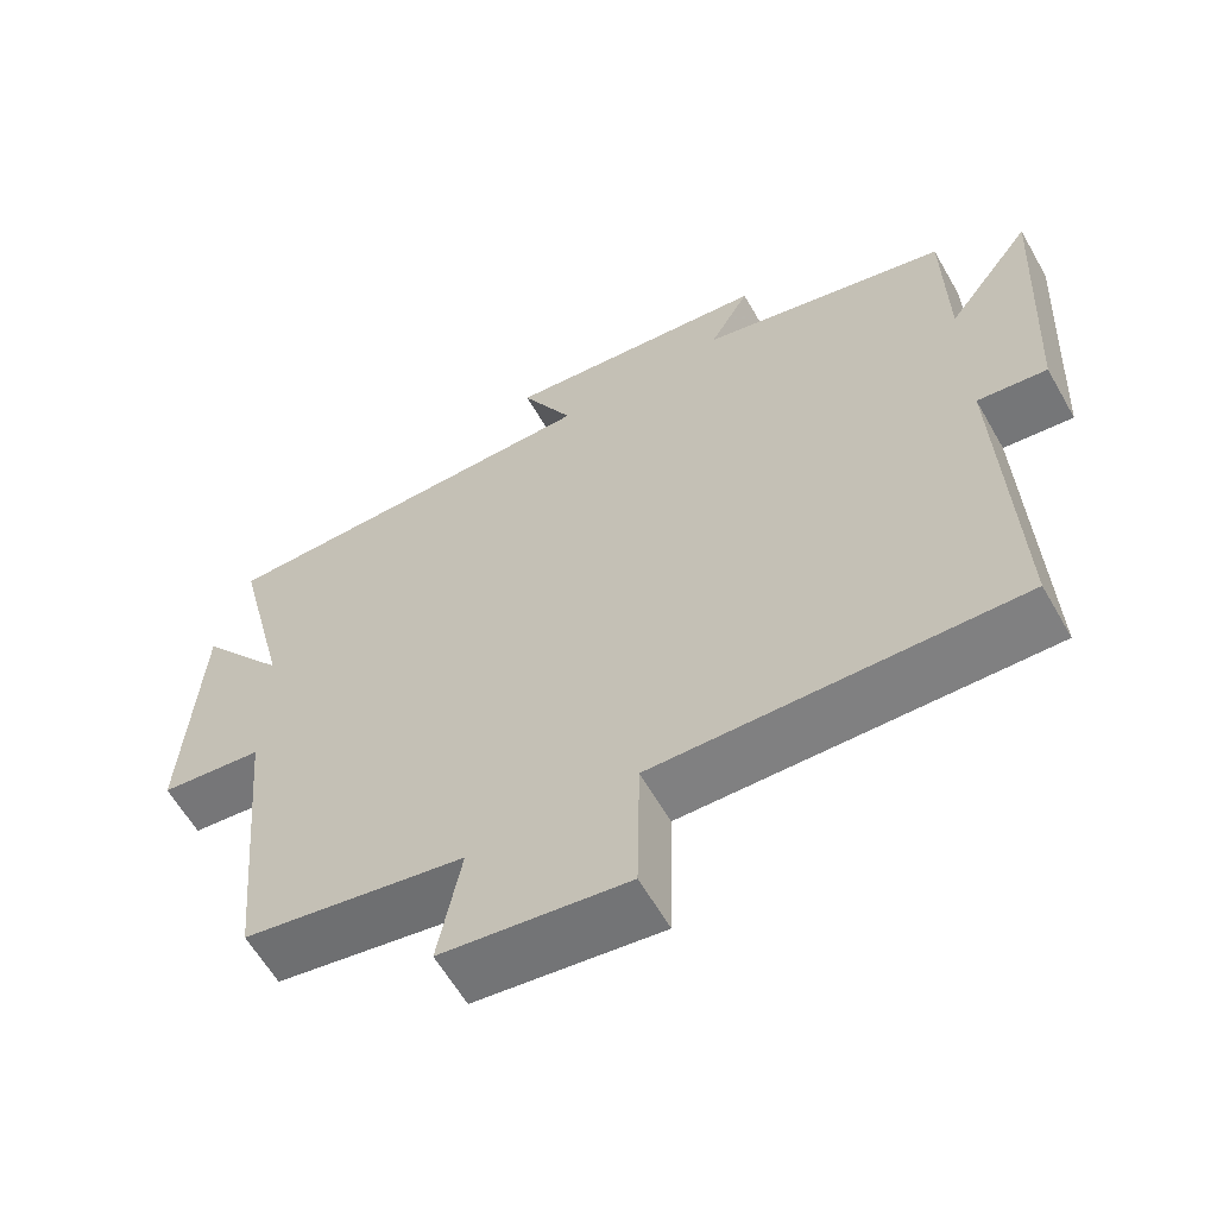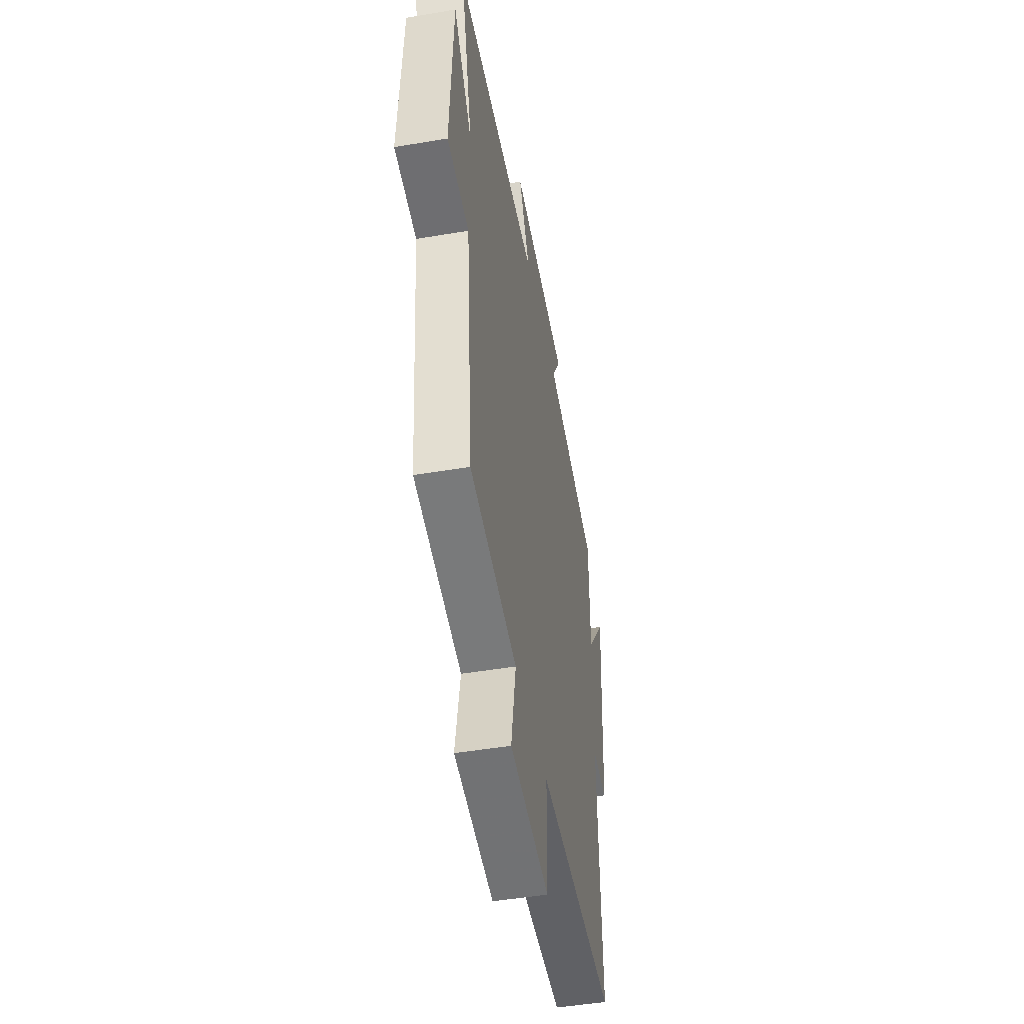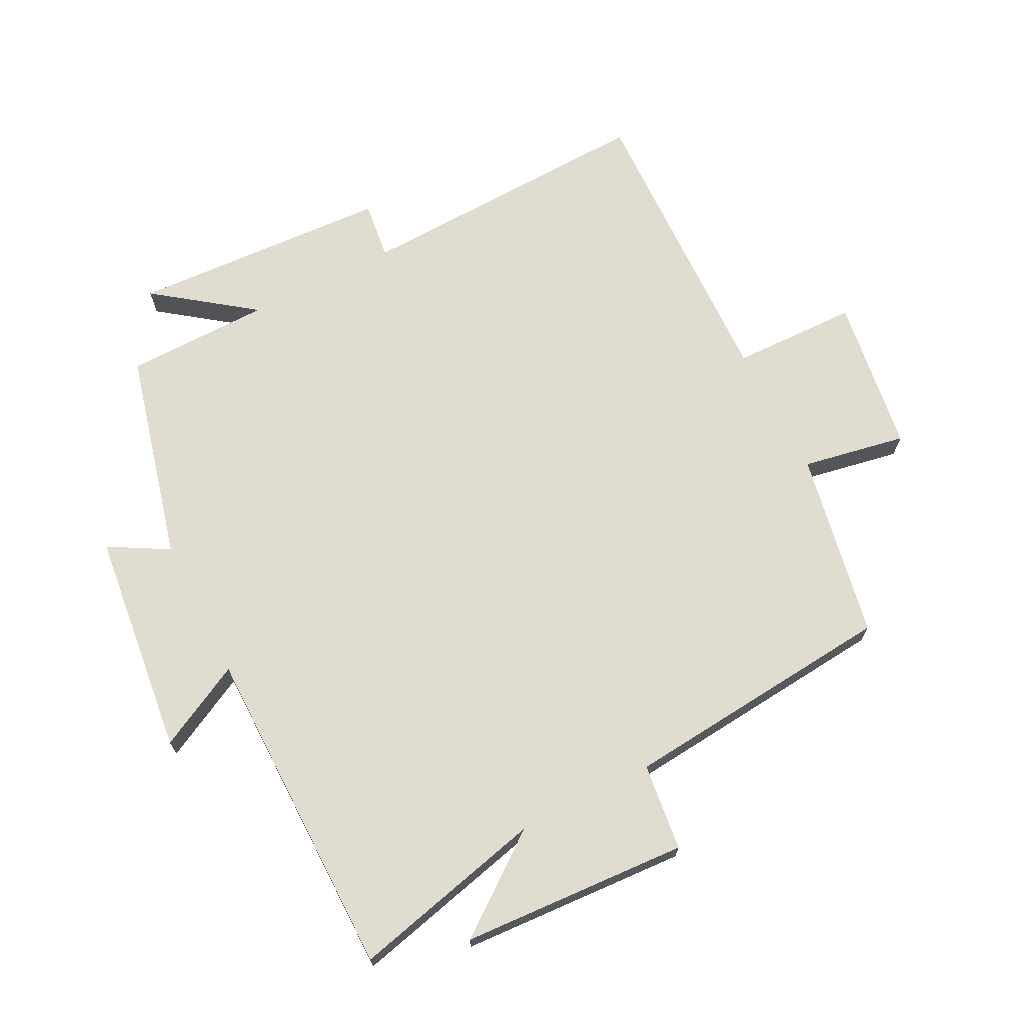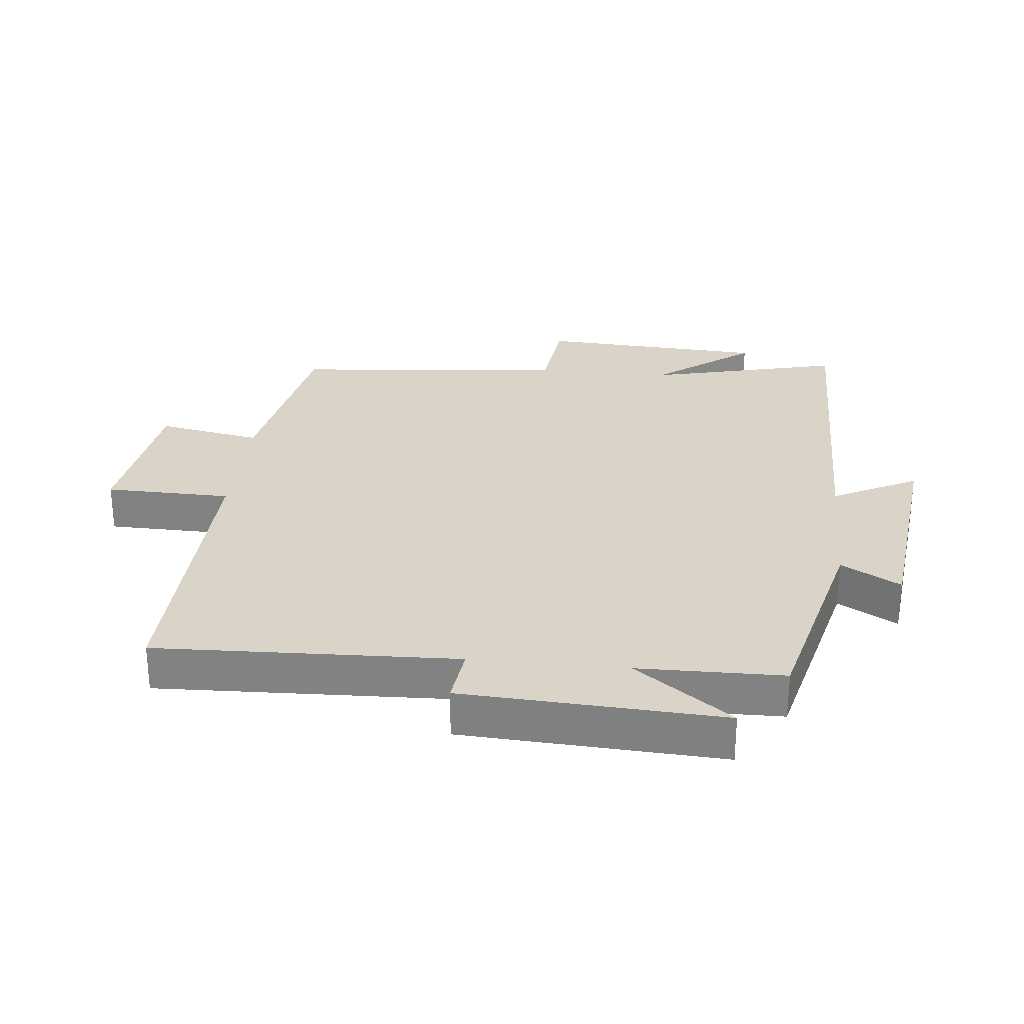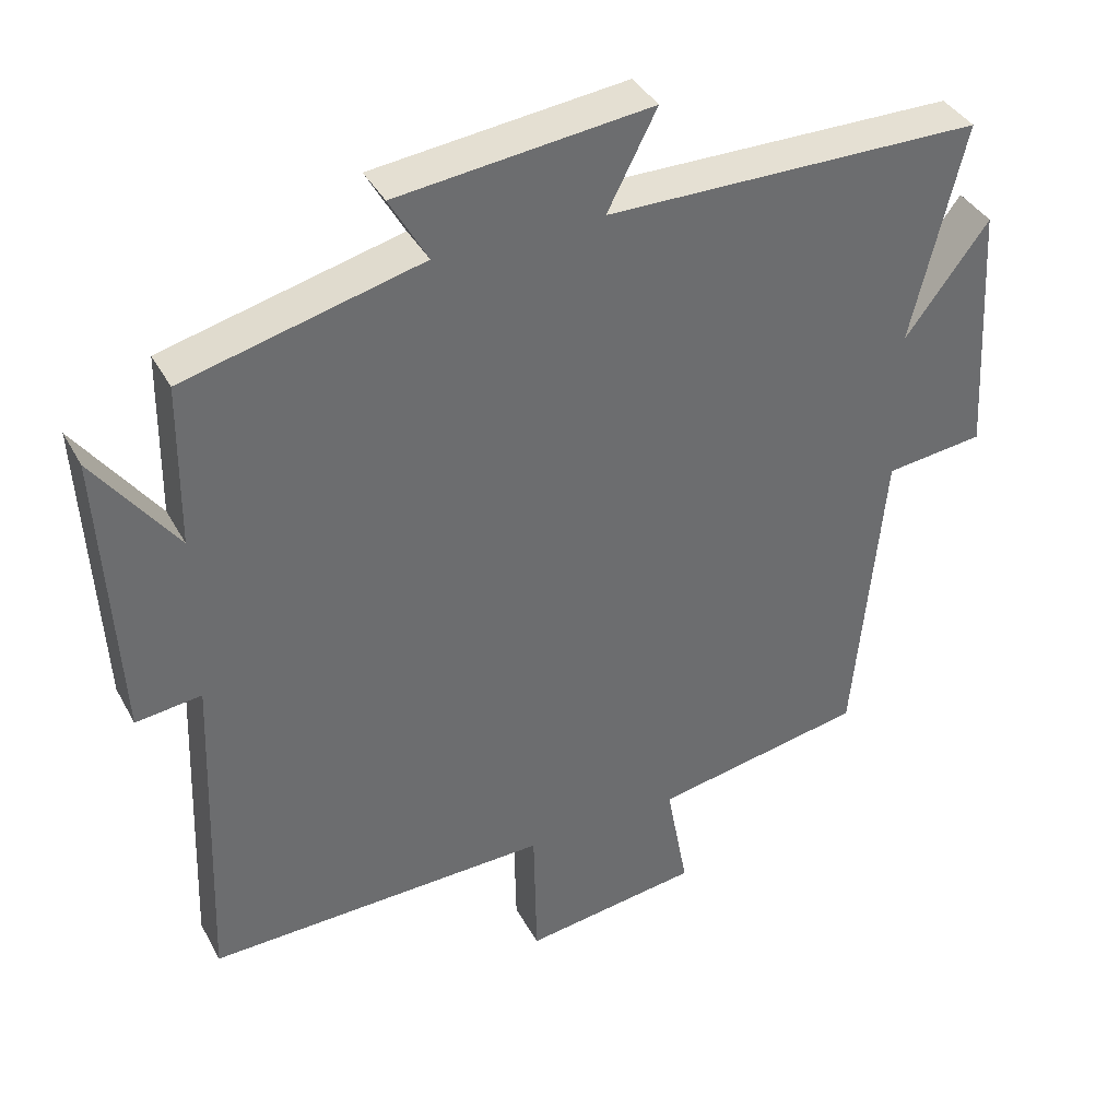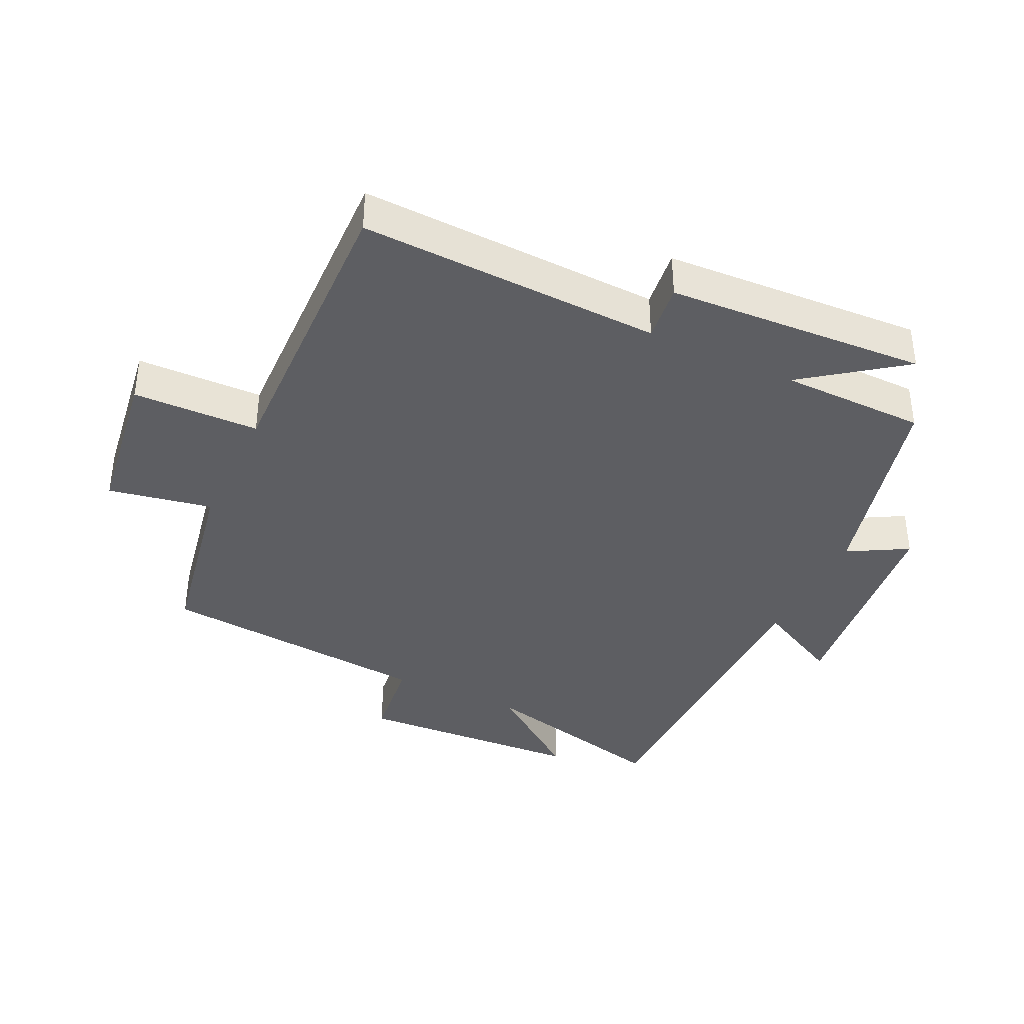
<metadata>
{"format":"obj","ext":"obj","renderer":"f3d","projection":"perspective","resolution":1024,"background":"white","views":[{"elev":-61.1,"azim":-150.3,"up":"+Z"},{"elev":-47.9,"azim":100.8,"up":"+Z"},{"elev":69.7,"azim":63.0,"up":"+Y"},{"elev":28.6,"azim":-84.2,"up":"+Y"},{"elev":38.2,"azim":-25.8,"up":"+Z"},{"elev":-38.4,"azim":-115.4,"up":"+Y"}]}
</metadata>
<code>
v -0.497 0.07 0.418
v -0.172 0.07 0.5
v -0.224 0.07 0.592
v 0.124 0.07 0.632
v 0.056 0.07 0.5
v 0.573 0.07 0.497
v 0.5 0.07 0.196
v 0.615 0.07 0.348
v 0.635 0.07 -0.004
v 0.5 0.07 -0.02
v 0.46 0.07 -0.446
v 0.17 0.07 -0.5
v 0.2 0.07 -0.661
v -0.042 0.07 -0.695
v -0.046 0.07 -0.5
v -0.517 0.07 -0.513
v -0.5 0.07 -0.047
v -0.59 0.07 -0.058
v -0.612 0.07 0.344
v -0.5 0.07 0.193
v -0.497 0 0.418
v -0.172 0 0.5
v -0.224 0 0.592
v 0.124 0 0.632
v 0.056 0 0.5
v 0.573 0 0.497
v 0.5 0 0.196
v 0.615 0 0.348
v 0.635 0 -0.004
v 0.5 0 -0.02
v 0.46 0 -0.446
v 0.17 0 -0.5
v 0.2 0 -0.661
v -0.042 0 -0.695
v -0.046 0 -0.5
v -0.517 0 -0.513
v -0.5 0 -0.047
v -0.59 0 -0.058
v -0.612 0 0.344
v -0.5 0 0.193
f 17 18 19 20
f 17 20 1 2
f 15 16 17 2
f 12 13 14 15
f 12 15 2
f 11 12 2
f 10 11 2
f 7 8 9 10
f 7 10 2 3
f 5 6 7
f 5 7 3
f 3 4 5
f 40 39 38 37
f 22 21 40 37
f 22 37 36 35
f 35 34 33 32
f 22 35 32
f 22 32 31
f 22 31 30
f 30 29 28 27
f 23 22 30 27
f 27 26 25
f 23 27 25
f 25 24 23
f 1 21 22 2
f 2 22 23 3
f 3 23 24 4
f 4 24 25 5
f 5 25 26 6
f 6 26 27 7
f 7 27 28 8
f 8 28 29 9
f 9 29 30 10
f 10 30 31 11
f 11 31 32 12
f 12 32 33 13
f 13 33 34 14
f 14 34 35 15
f 15 35 36 16
f 16 36 37 17
f 17 37 38 18
f 18 38 39 19
f 19 39 40 20
f 20 40 21 1

</code>
